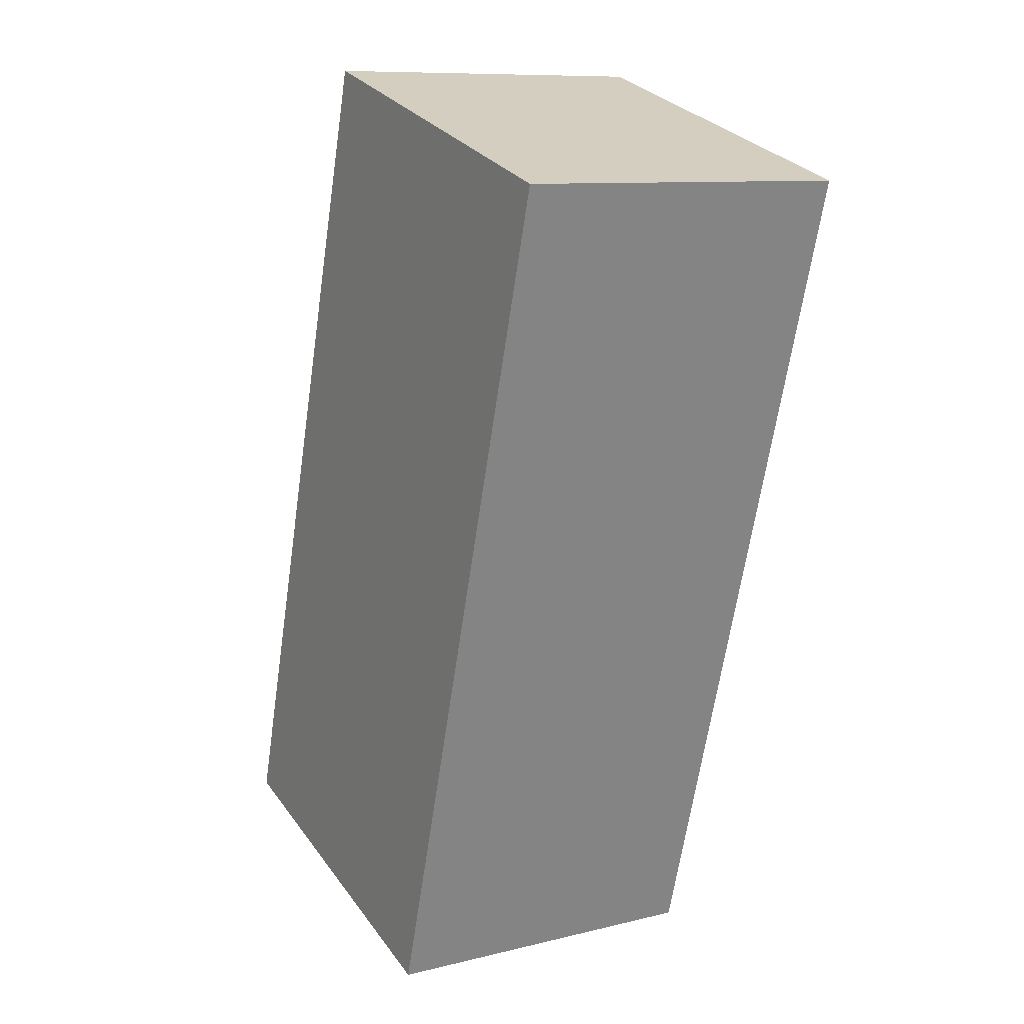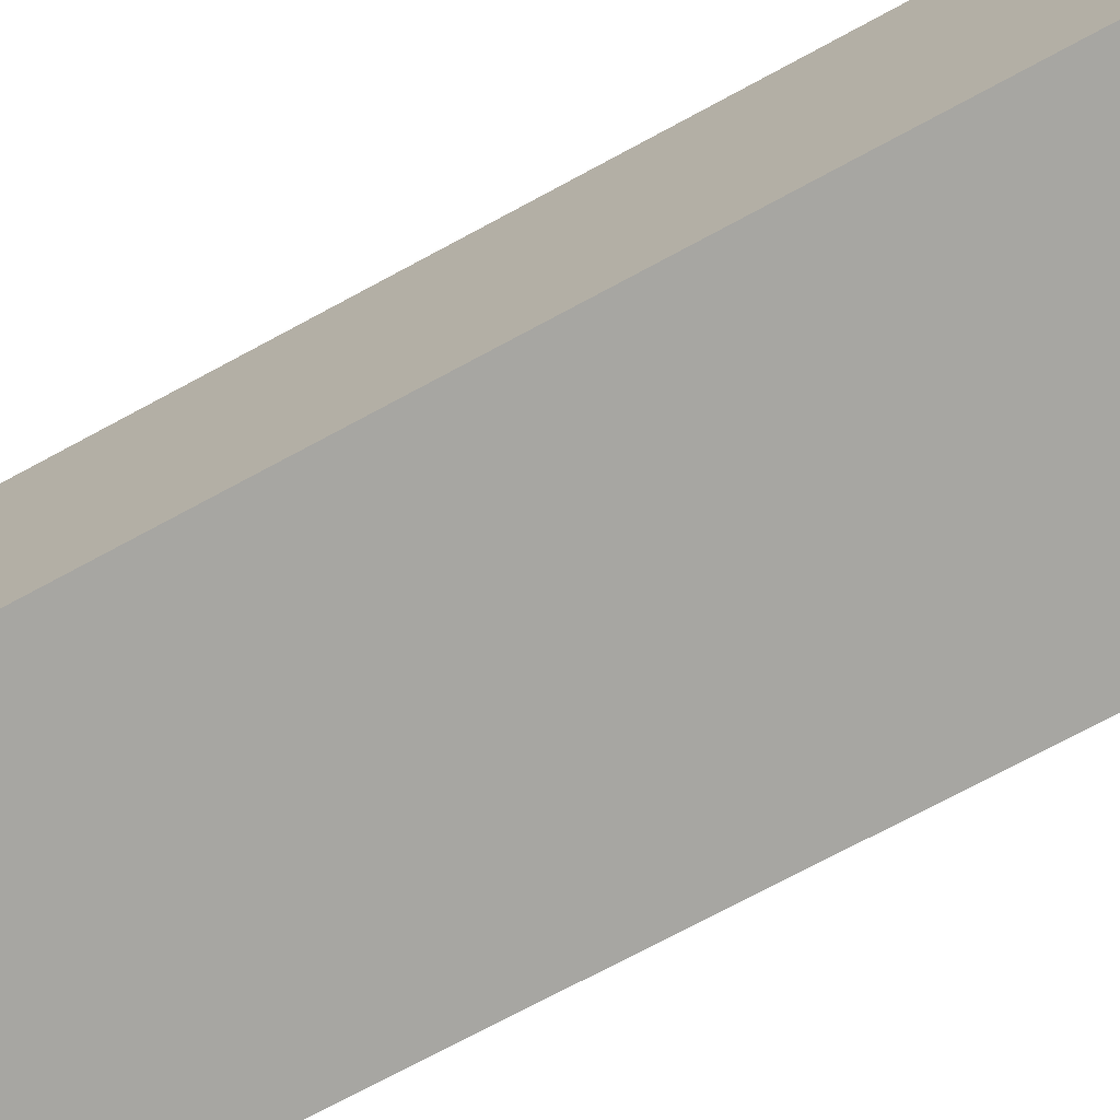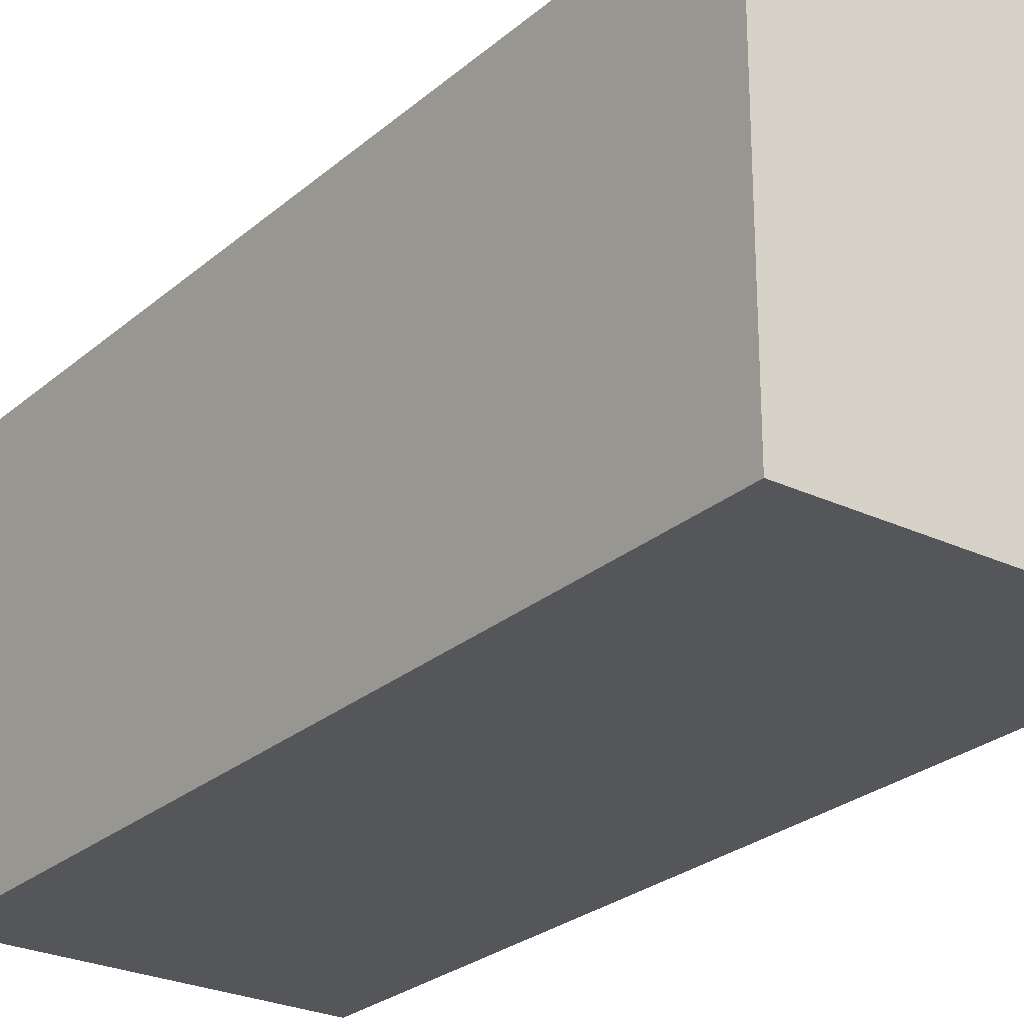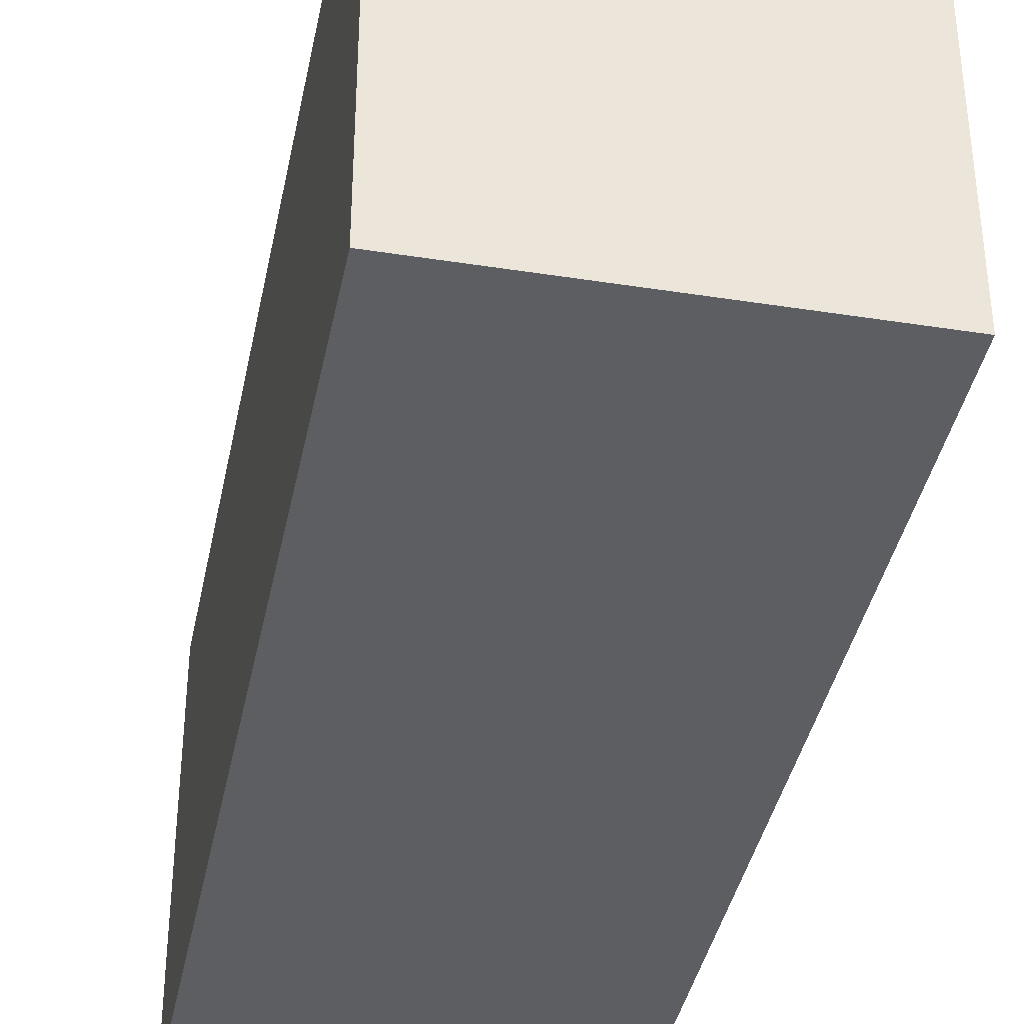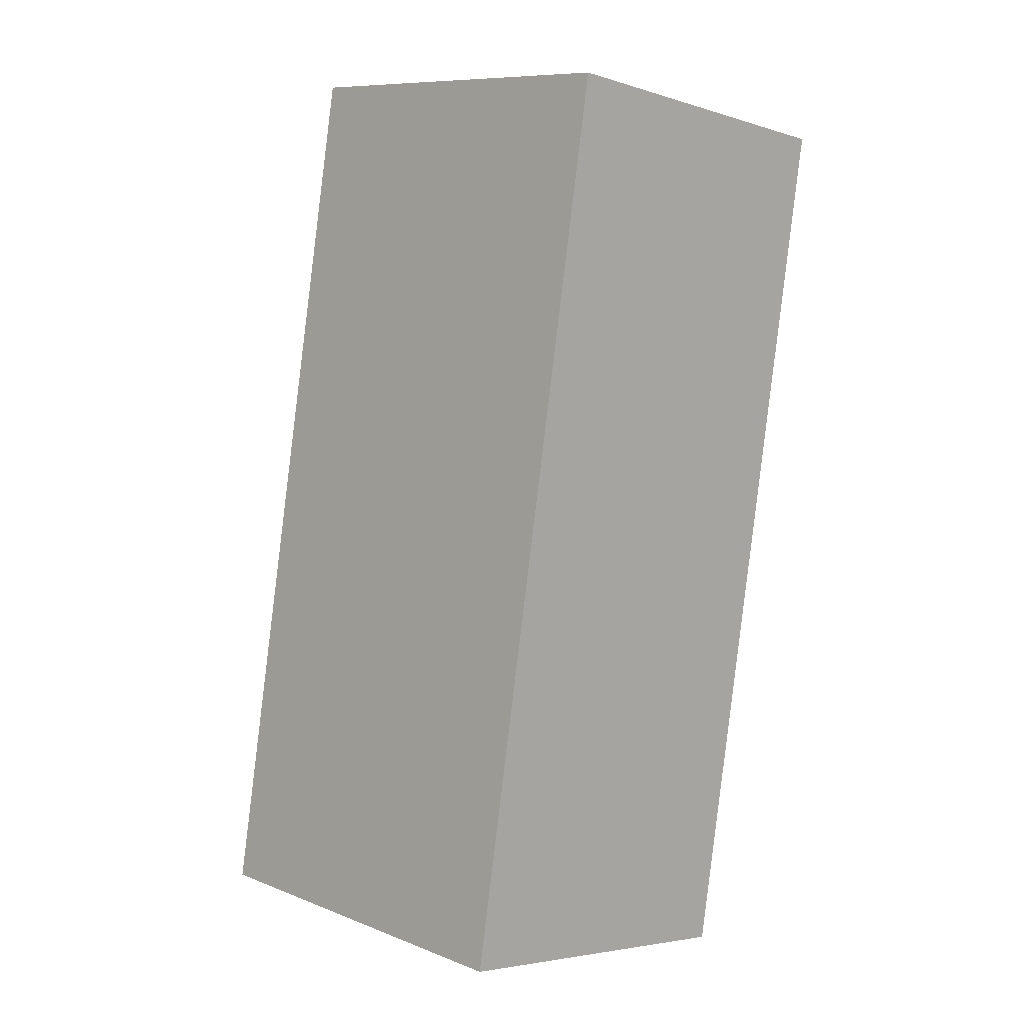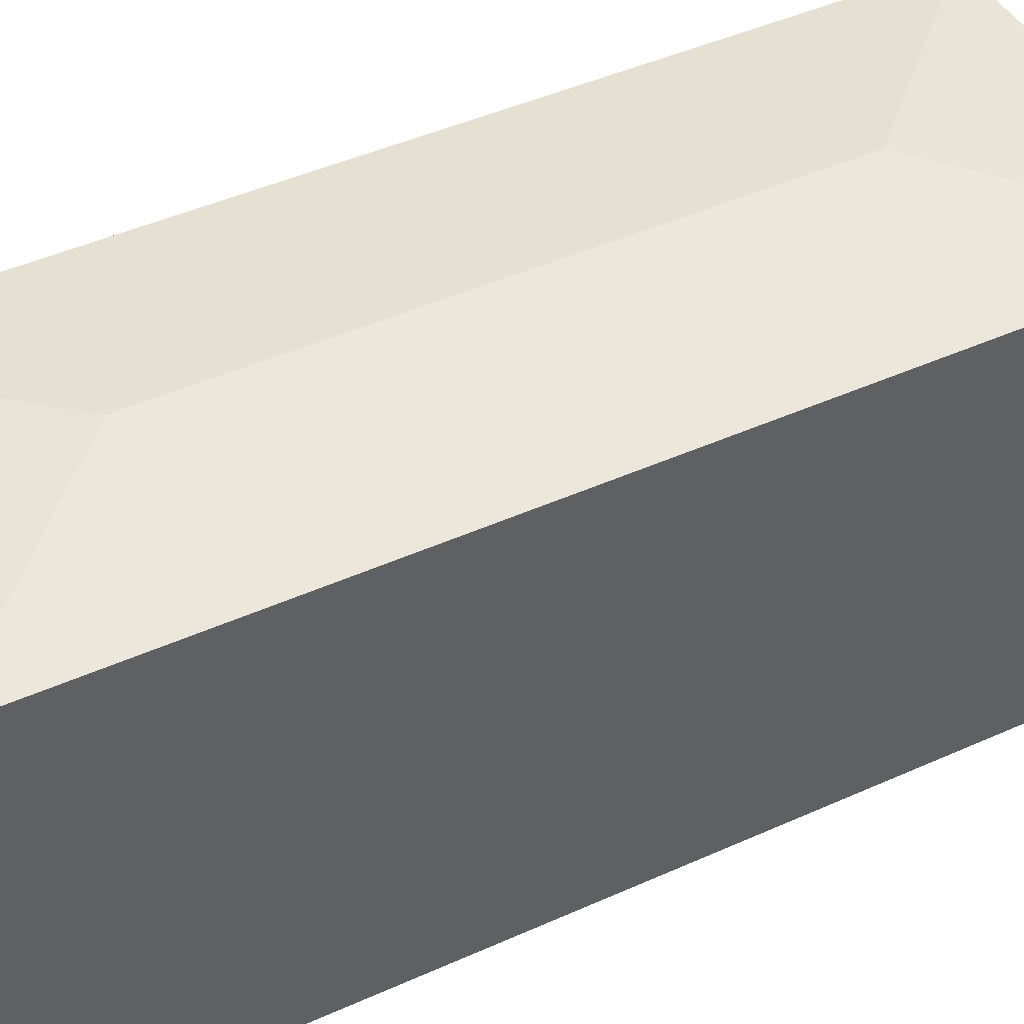
<metadata>
{"format":"obj","ext":"obj","renderer":"f3d","projection":"perspective","resolution":1024,"background":"white","views":[{"elev":29.6,"azim":-29.3,"up":"+Z"},{"elev":-74.0,"azim":127.8,"up":"+Y"},{"elev":-26.0,"azim":-27.3,"up":"+Y"},{"elev":-38.9,"azim":178.4,"up":"+Y"},{"elev":9.3,"azim":-44.3,"up":"+Z"},{"elev":44.3,"azim":-108.3,"up":"+Y"}]}
</metadata>
<code>
v  1.453 2.986 1.033
v  3.565 2.854 5.979
v  2.486 2.854 -0.419
v  2.113 2.986 4.946
v  1.08 2.854 6.398
v  0 2.854 1.748e-16
v  0 0 0
v  1.08 -3.918e-16 6.398
v  3.565 -3.661e-16 5.979
v  2.486 2.566e-17 -0.419
g defaultobject
f 1 2 3
f 2 1 4
f 4 5 2
f 1 3 6
f 4 6 5
f 6 4 1
f 7 5 6
f 5 7 8
f 8 2 5
f 2 8 9
f 9 3 2
f 3 9 10
f 10 6 3
f 6 10 7
f 10 8 7
f 8 10 9

</code>
